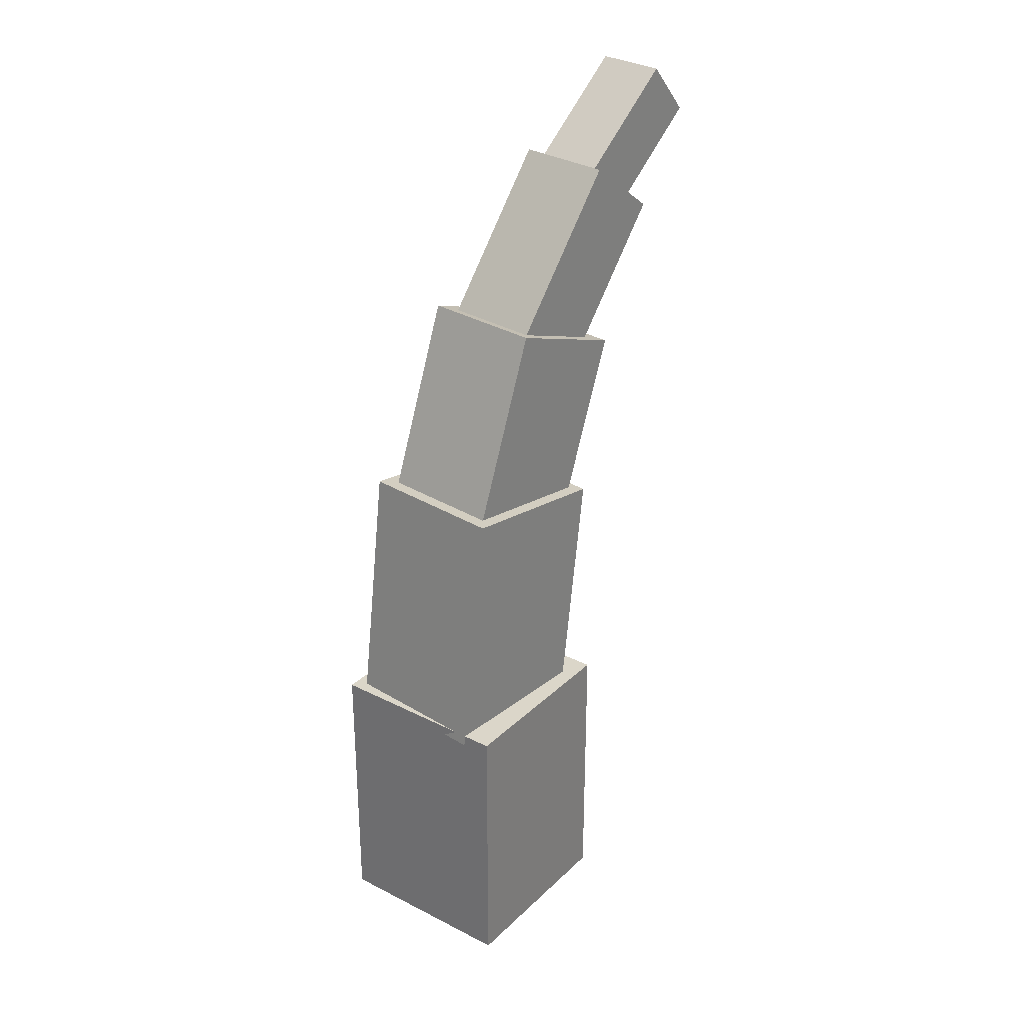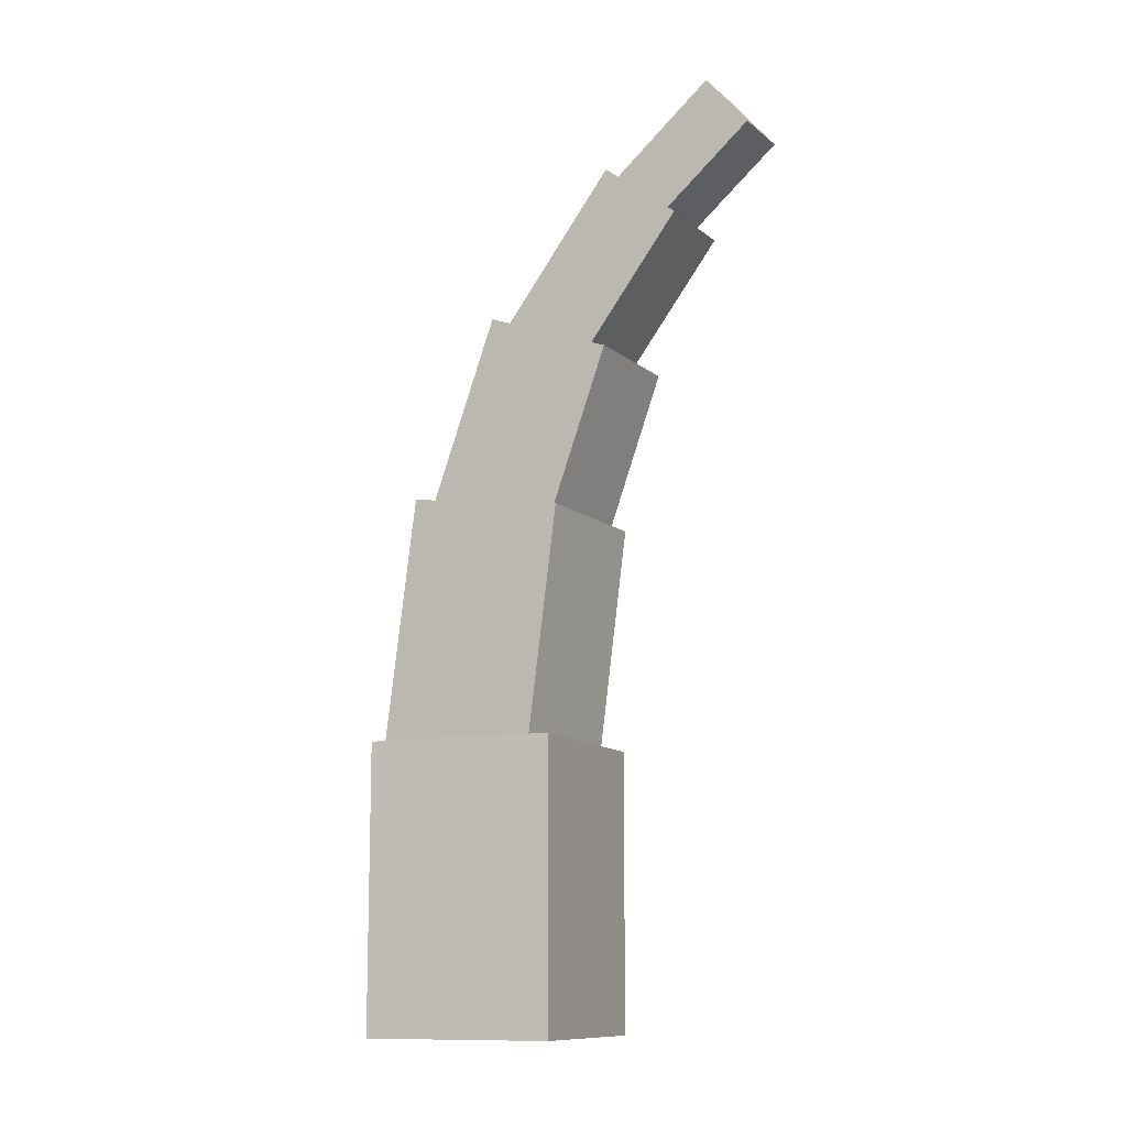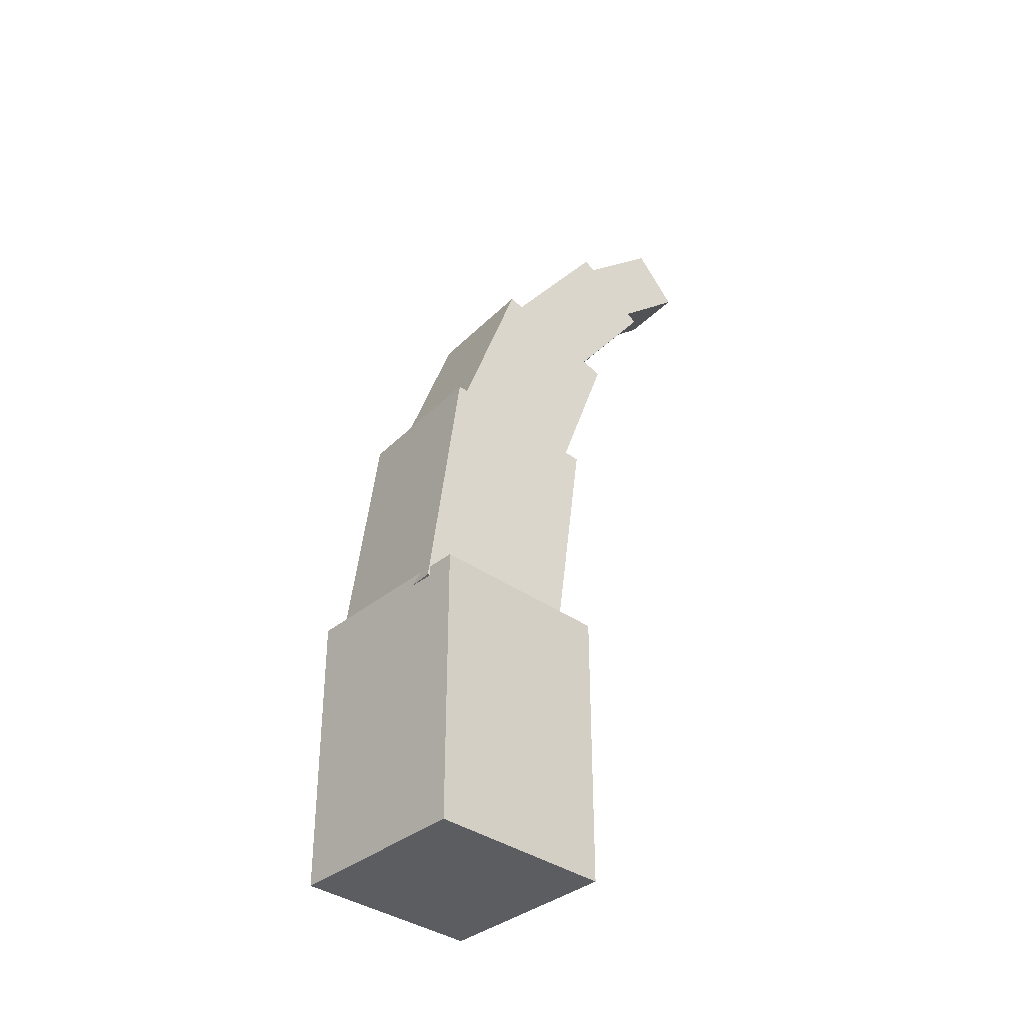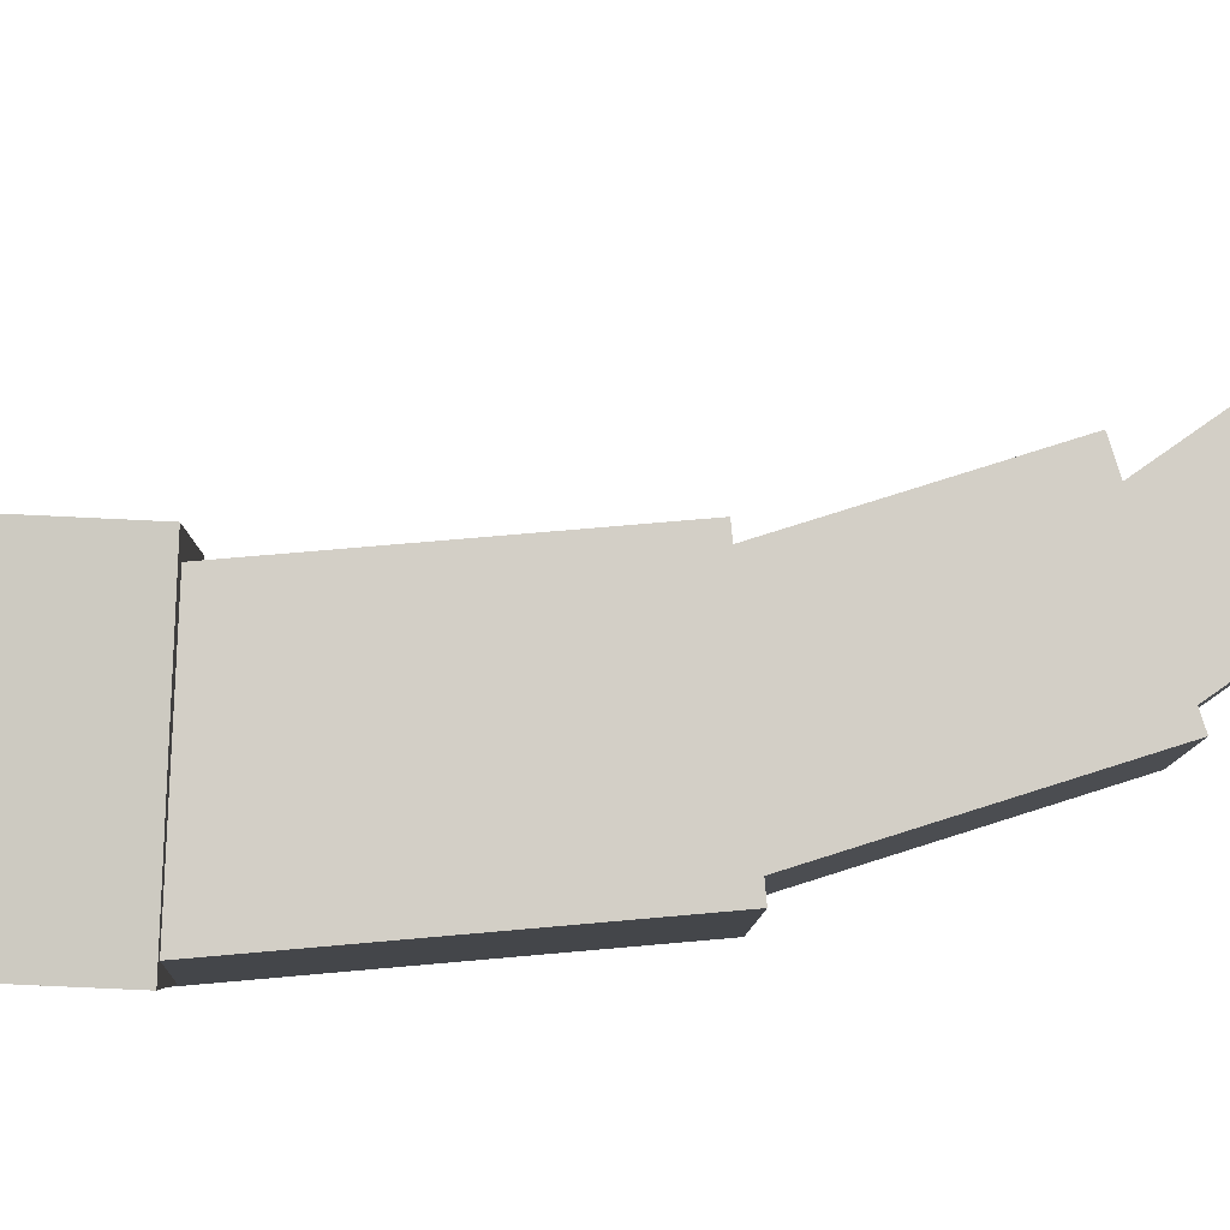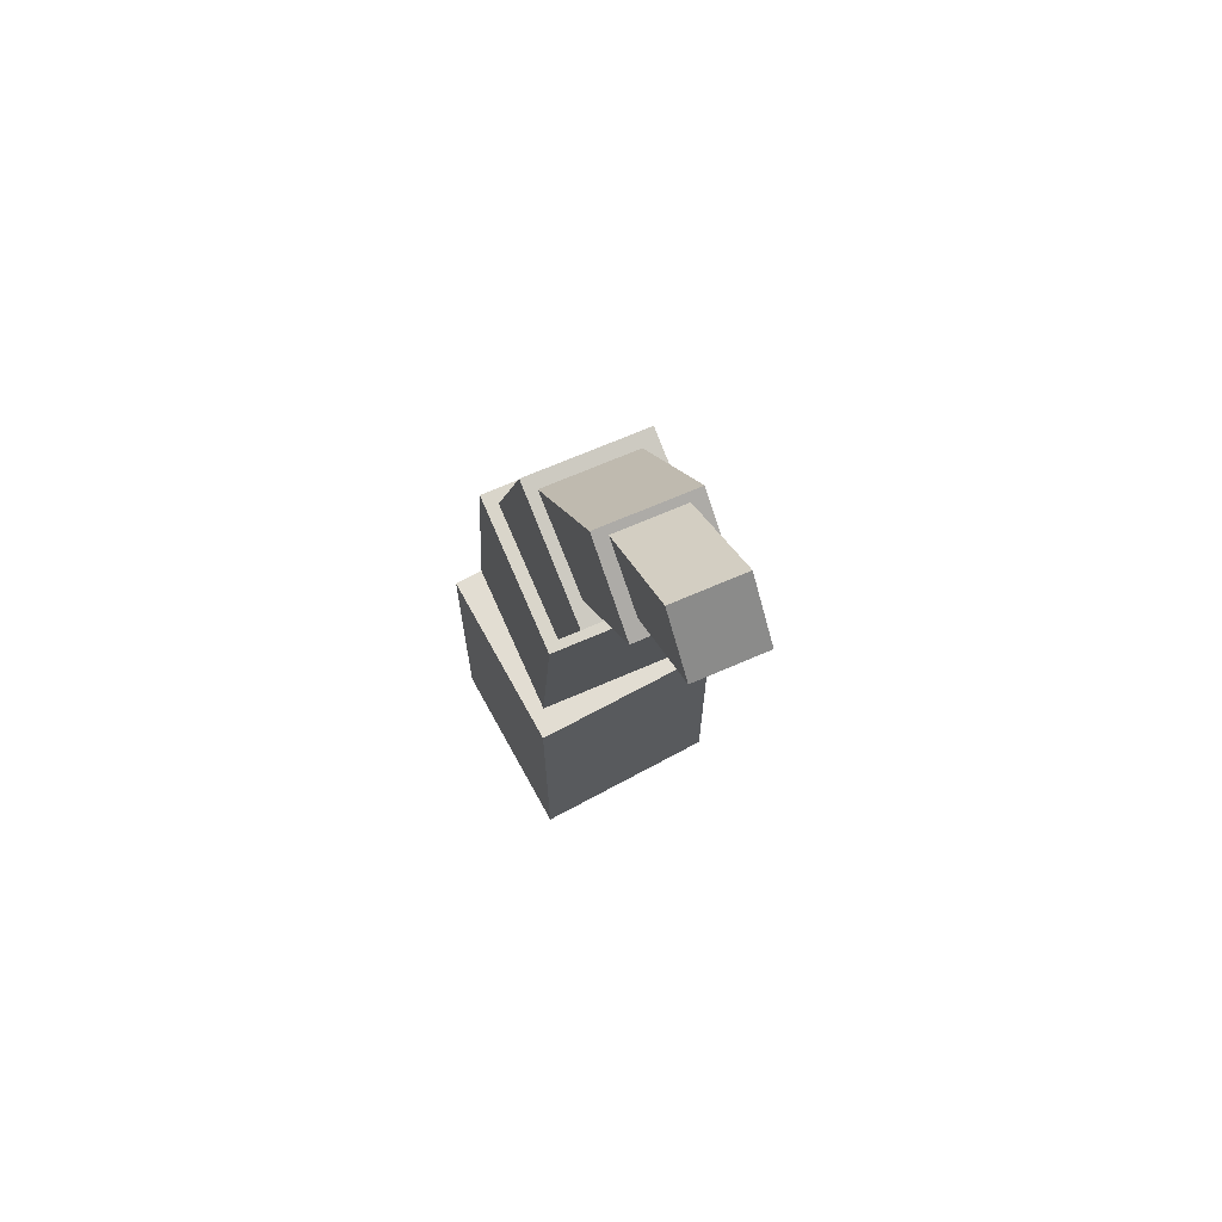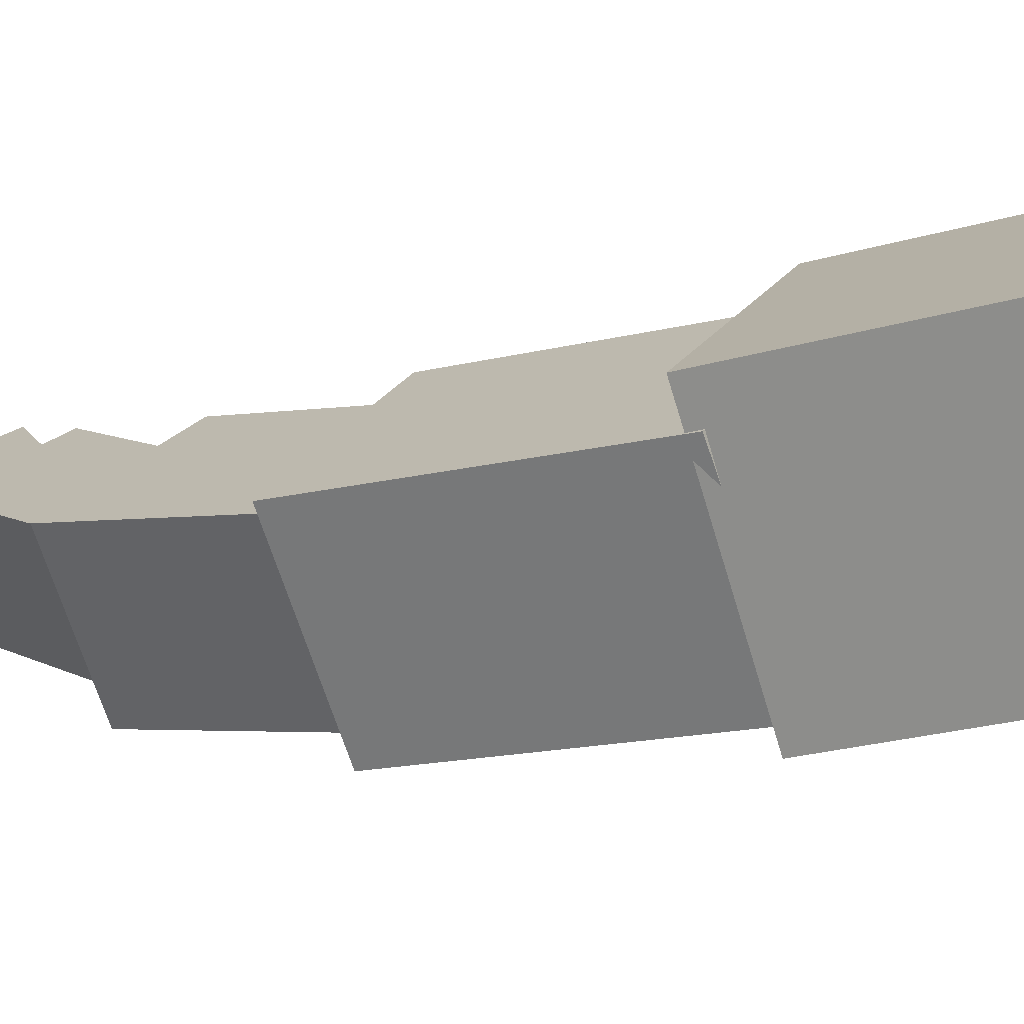
<metadata>
{"format":"obj","ext":"obj","renderer":"f3d","projection":"perspective","resolution":1024,"background":"white","views":[{"elev":30.0,"azim":-90.9,"up":"+Y"},{"elev":-11.3,"azim":-13.8,"up":"+Y"},{"elev":-36.1,"azim":-80.5,"up":"+Y"},{"elev":-55.9,"azim":86.8,"up":"+Z"},{"elev":68.2,"azim":23.9,"up":"+Y"},{"elev":-21.3,"azim":-61.4,"up":"+Z"}]}
</metadata>
<code>
o cube
v 0.8432 1.498 0.6277
v 0.6317 1.603 0.4339
v 0.7204 1.041 0.5152
v 0.5089 1.145 0.3214
v 0.4461 1.603 0.6364
v 0.6576 1.498 0.8302
v 0.3233 1.145 0.5239
v 0.5348 1.041 0.7177
f 4 7 5 2
f 3 4 2 1
f 8 3 1 6
f 7 8 6 5
f 6 1 2 5
f 7 4 3 8
o cube
v 0.9391 1.789 0.7648
v 0.8141 1.919 0.6503
v 0.7473 1.45 0.589
v 0.6223 1.58 0.4745
v 0.6698 1.919 0.8078
v 0.7947 1.789 0.9223
v 0.478 1.58 0.6321
v 0.6029 1.45 0.7466
f 12 15 13 10
f 11 12 10 9
f 16 11 9 14
f 15 16 14 13
f 14 9 10 13
f 15 12 11 16
o cube
v 1.04 1.978 0.9011
v 0.9679 2.095 0.8348
v 0.8618 1.775 0.7376
v 0.7894 1.892 0.6713
v 0.8648 2.095 0.9474
v 0.9371 1.978 1.014
v 0.6863 1.892 0.7838
v 0.7586 1.775 0.8501
f 20 23 21 18
f 19 20 18 17
f 24 19 17 22
f 23 24 22 21
f 22 17 18 21
f 23 20 19 24
o cube
v 0.787 1.146 0.5326
v 0.5192 1.194 0.2872
v 0.731 0.5695 0.4813
v 0.4633 0.6173 0.2359
v 0.2924 1.194 0.5348
v 0.5601 1.146 0.7801
v 0.2364 0.6173 0.4835
v 0.5042 0.5695 0.7288
f 28 31 29 26
f 27 28 26 25
f 32 27 25 30
f 31 32 30 29
f 30 25 26 29
f 31 28 27 32
o cube
v 0.7996 0.6396 0.4606
v 0.4606 0.6396 0.2004
v 0.7996 0 0.4606
v 0.4606 0 0.2004
v 0.2004 0.6396 0.5394
v 0.5394 0.6396 0.7996
v 0.2004 0 0.5394
v 0.5394 0 0.7996
f 36 39 37 34
f 35 36 34 33
f 40 35 33 38
f 39 40 38 37
f 38 33 34 37
f 39 36 35 40

</code>
